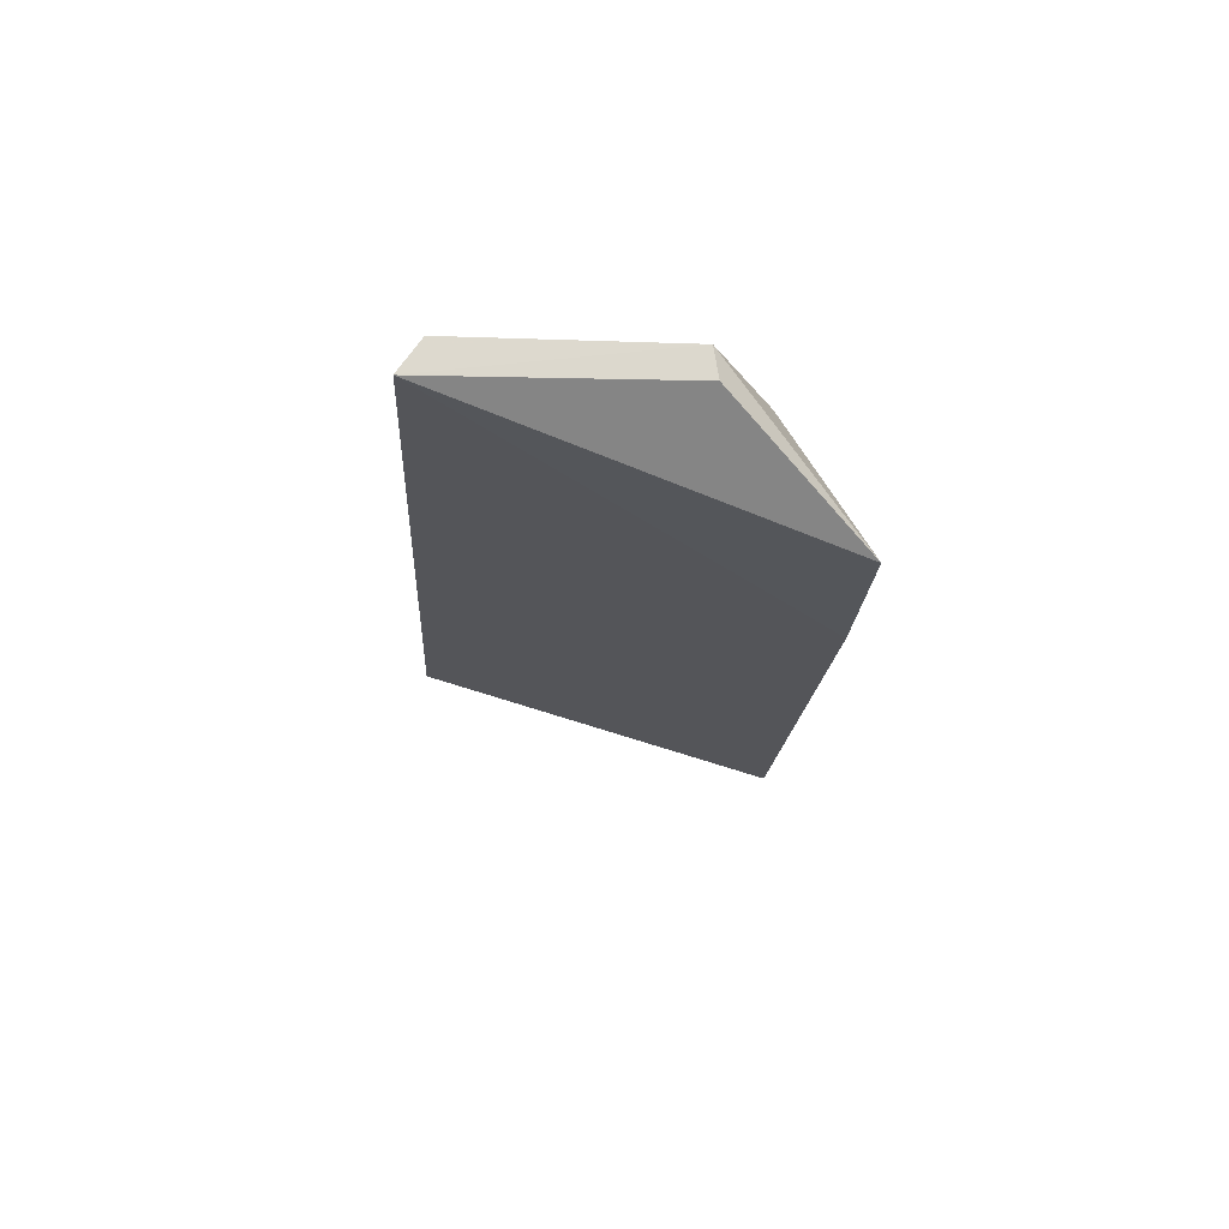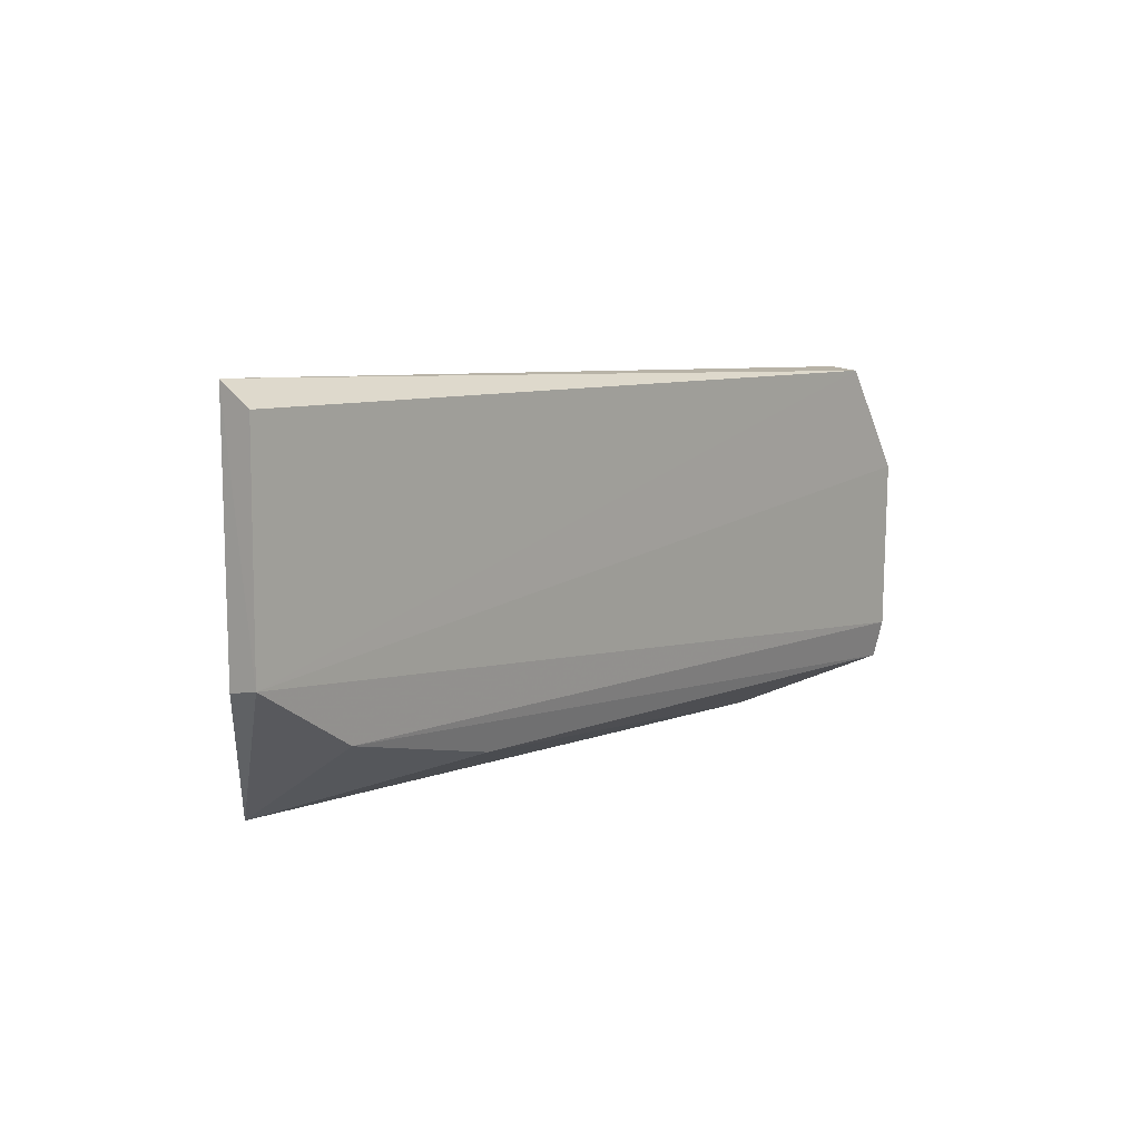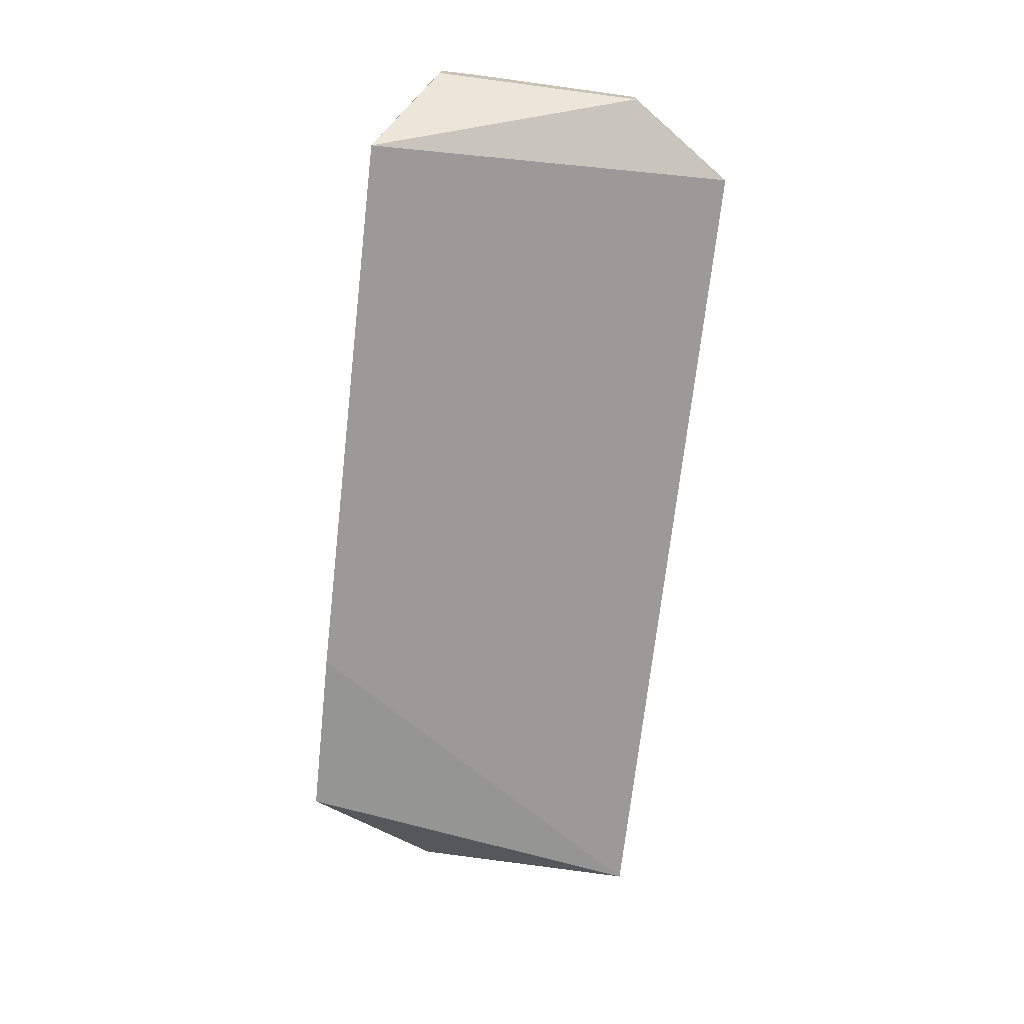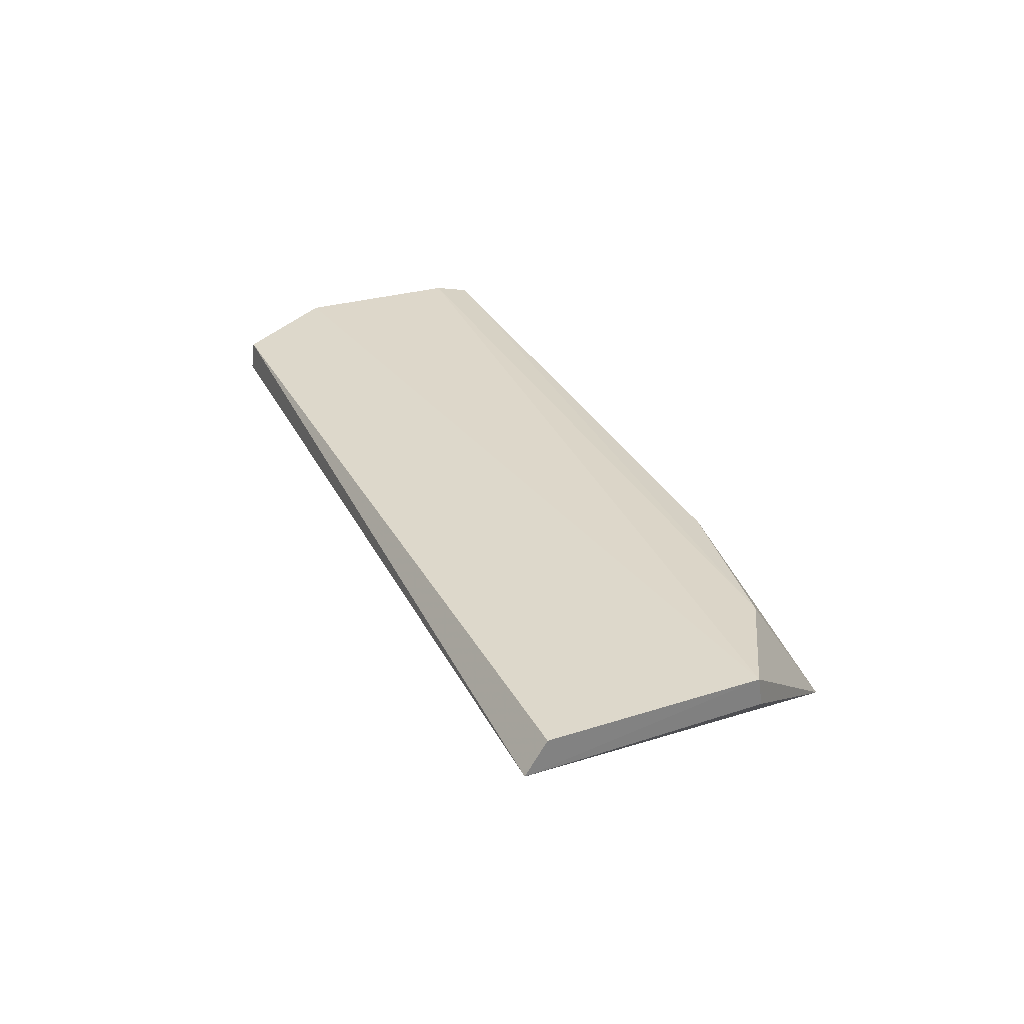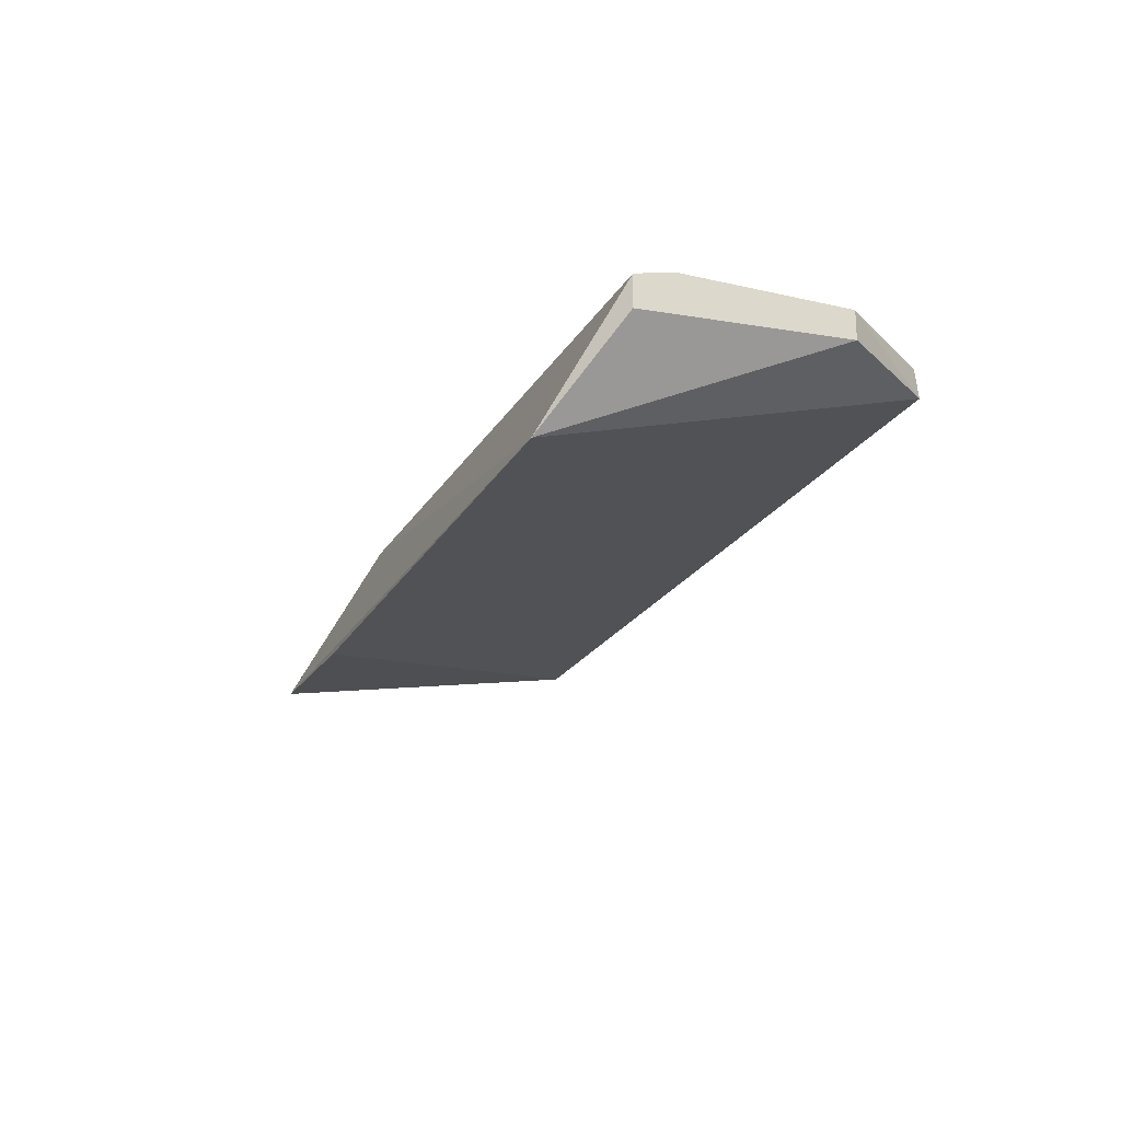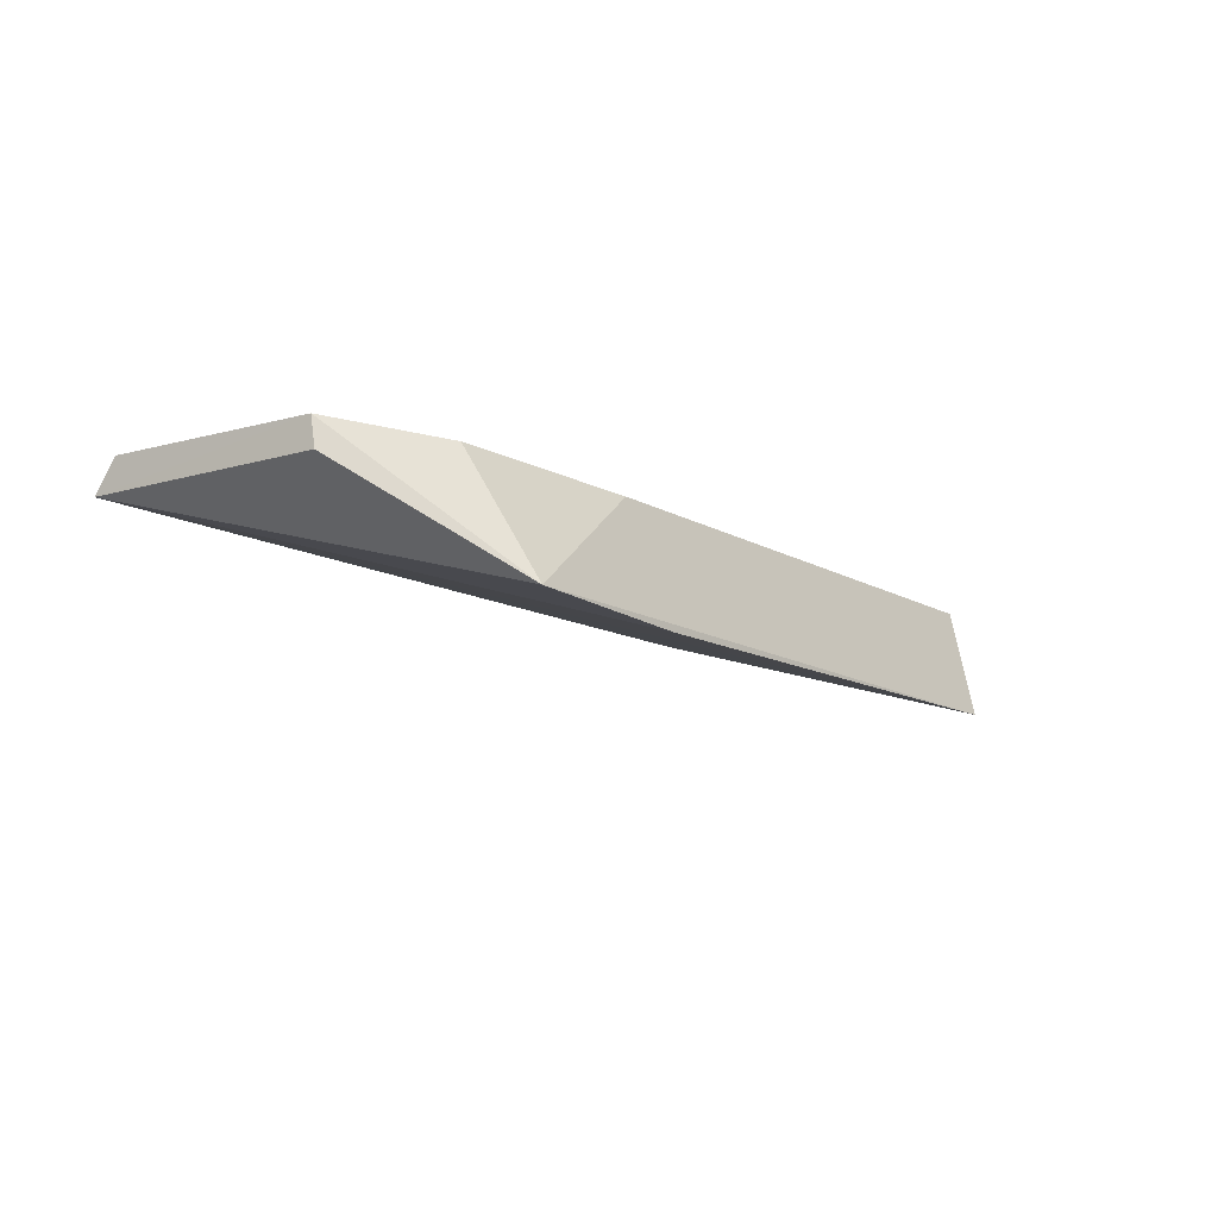
<metadata>
{"format":"obj","ext":"obj","renderer":"f3d","projection":"perspective","resolution":1024,"background":"white","views":[{"elev":-16.7,"azim":-94.5,"up":"+Z"},{"elev":7.9,"azim":-51.2,"up":"+Y"},{"elev":-71.6,"azim":82.2,"up":"+Z"},{"elev":31.3,"azim":-114.3,"up":"+Z"},{"elev":-21.8,"azim":66.3,"up":"+Z"},{"elev":-11.4,"azim":-56.3,"up":"+Z"}]}
</metadata>
<code>
v -0.02125 0.003991 -0.001299
v -0.01878 -0.006894 -0.001772
v -0.02129 -0.008881 -0.00611
v -0.04715 -0.008233 -0.005849
v -0.05079 -0.003321 -0.0013
v -0.04093 -0.006756 -0.001934
v -0.0508 0.004745 -0.002425
v -0.01879 0.0003351 -0.002298
v -0.01878 -0.005582 -0.001422
v -0.04709 -0.005434 -0.001521
v -0.02125 0.004118 -0.002302
v -0.04097 -0.008425 -0.006157
v -0.05079 0.003988 -0.001321
v -0.05079 -0.003484 -0.002305
v -0.01878 -0.006911 -0.00287
v -0.01879 0.0003351 -0.001298
f 6 3 2
f 6 4 3
f 10 5 4
f 10 4 6
f 10 9 5
f 10 6 2
f 10 2 9
f 11 7 1
f 11 3 7
f 11 8 3
f 12 7 3
f 12 3 4
f 12 4 7
f 13 7 5
f 13 5 1
f 13 1 7
f 14 7 4
f 14 4 5
f 14 5 7
f 15 2 3
f 15 3 8
f 15 9 2
f 15 8 9
f 16 1 5
f 16 5 9
f 16 9 8
f 16 11 1
f 16 8 11

</code>
